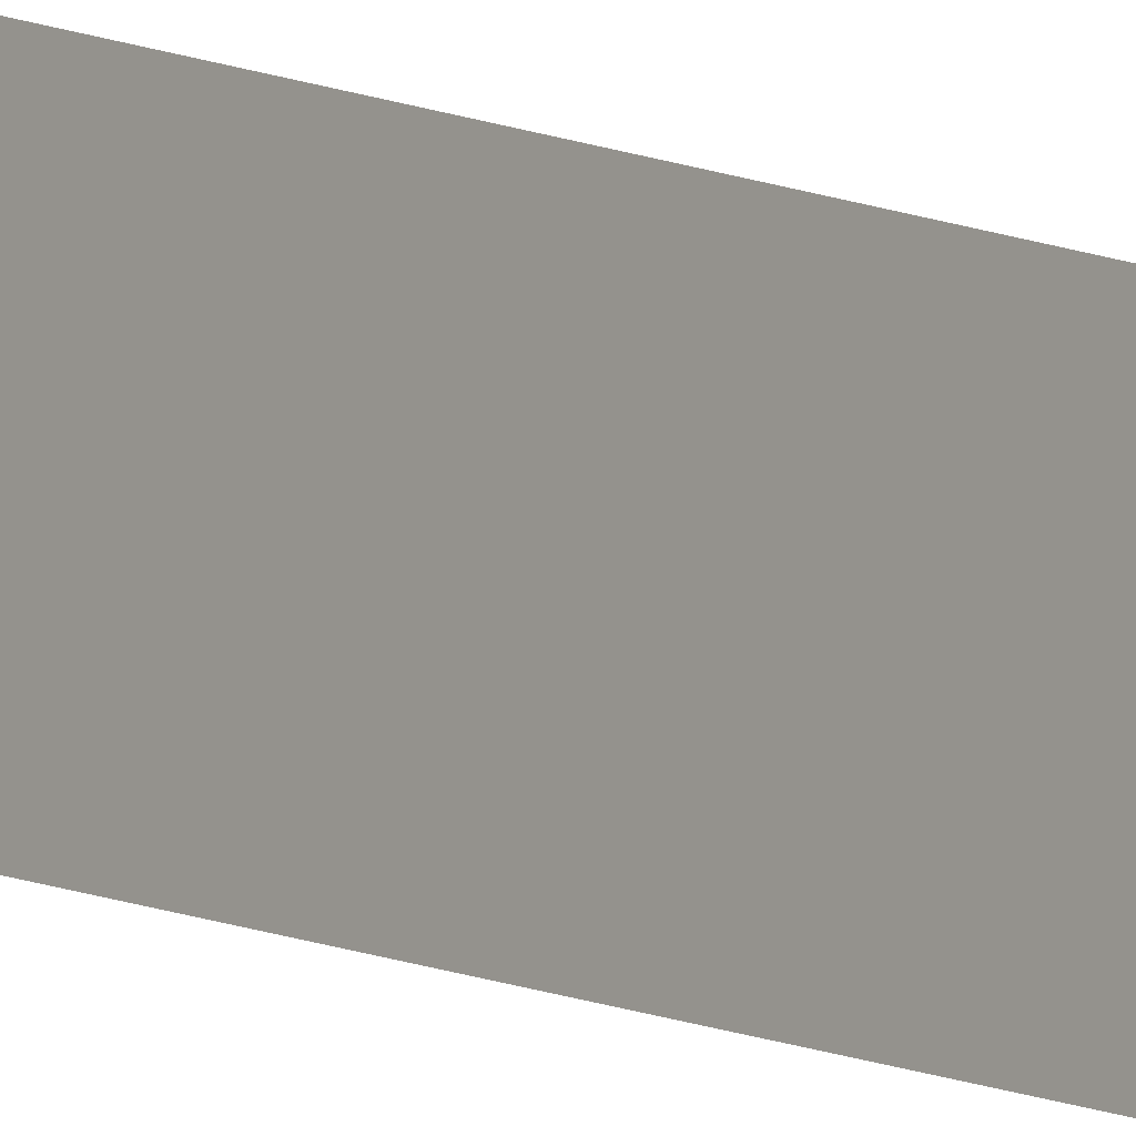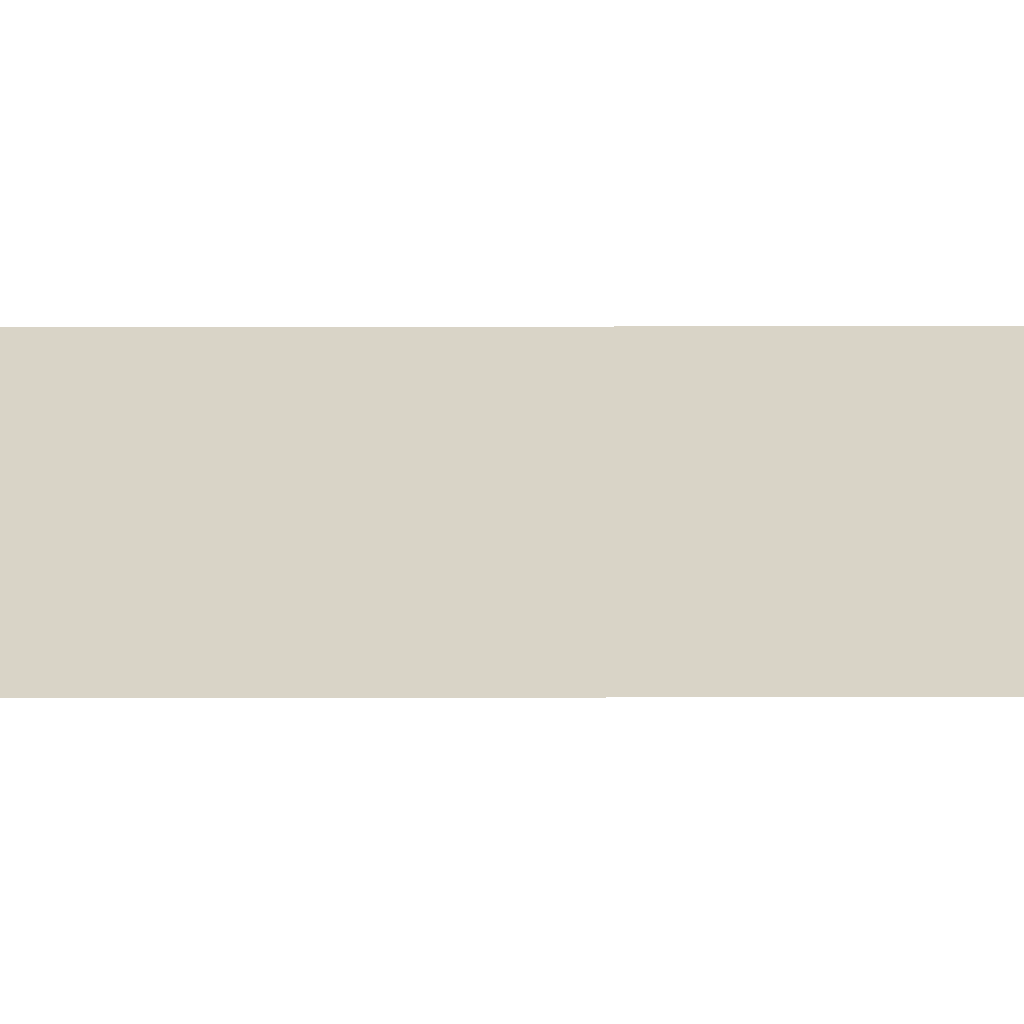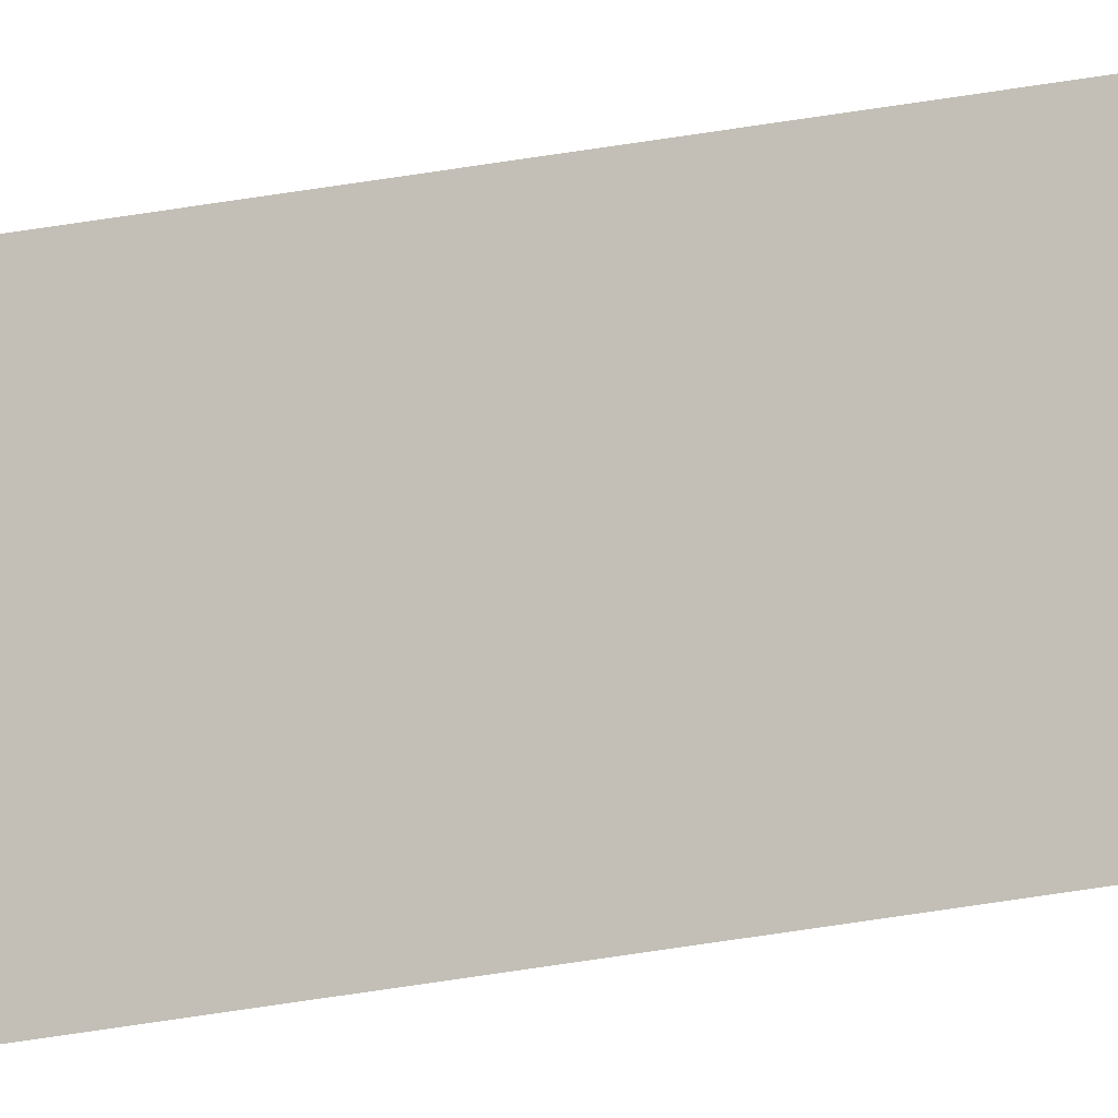
<metadata>
{"format":"obj","ext":"obj","renderer":"f3d","projection":"perspective","resolution":1024,"background":"white","views":[{"elev":-6.3,"azim":26.9,"up":"+Z"},{"elev":-61.5,"azim":90.1,"up":"+Z"},{"elev":-17.2,"azim":-64.2,"up":"+Z"}]}
</metadata>
<code>
v 13.79 25.75 -19.57
v 13.79 30.75 -19.57
v 13.79 25.75 -19.59
v 13.79 30.75 -19.59
v 13.79 25.75 -19.59
v 13.79 30.75 -19.59
v 13.79 25.75 -19.57
v 13.79 30.75 -19.57
f 1 2 3
f 3 2 4
f 5 6 7
f 7 6 8

</code>
